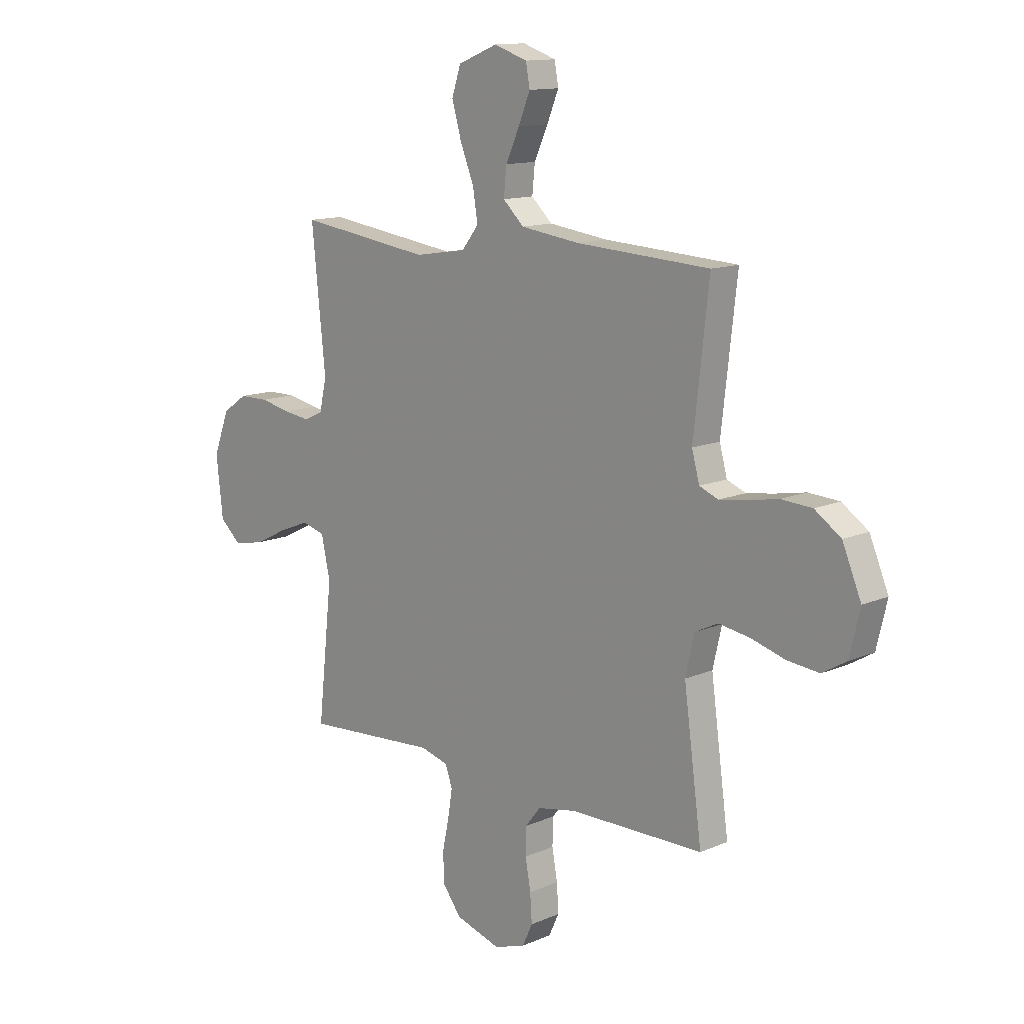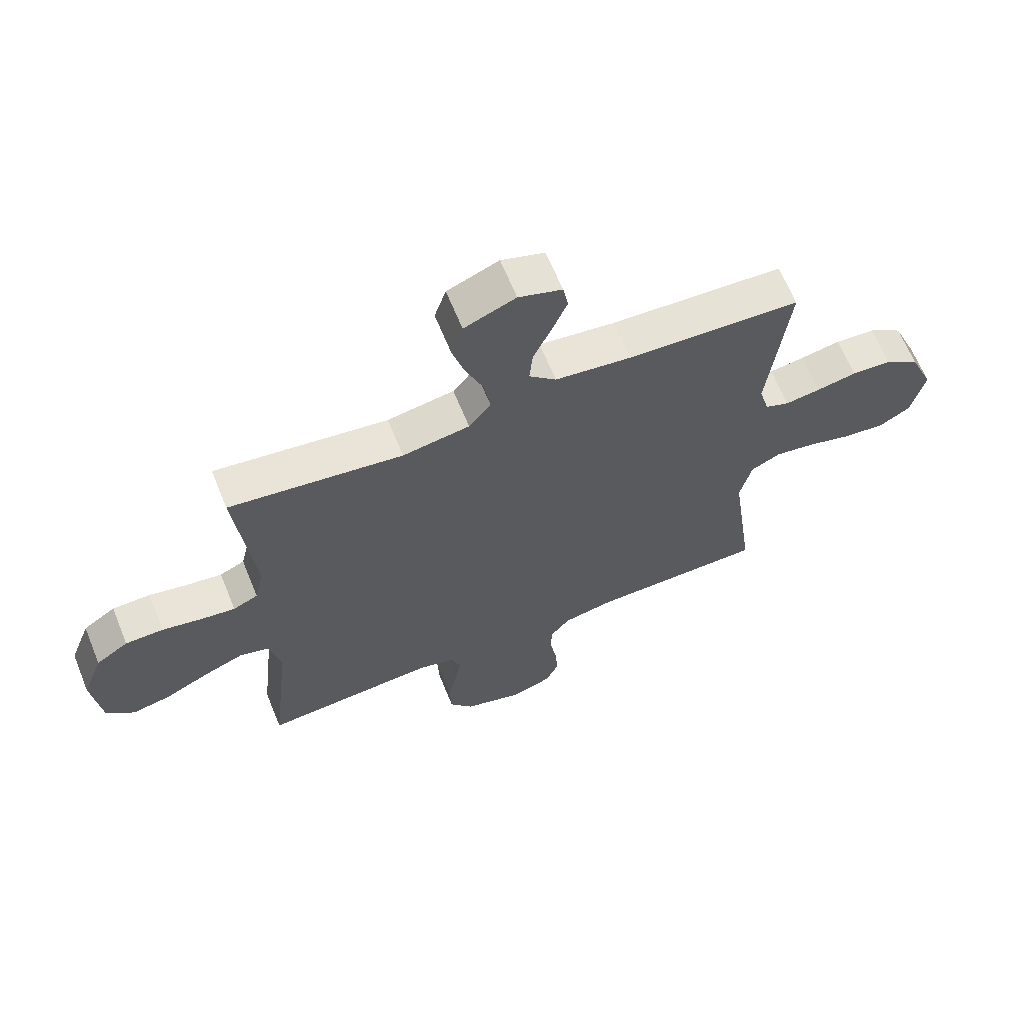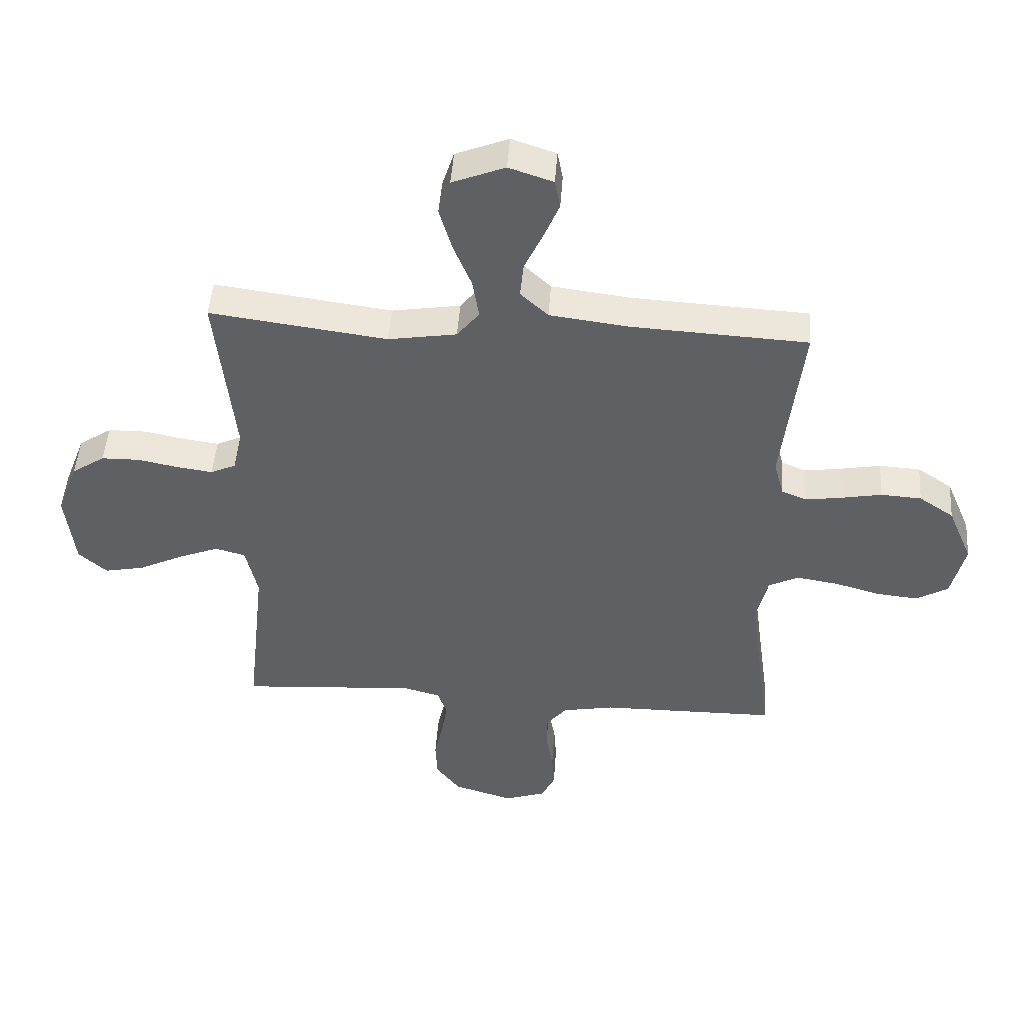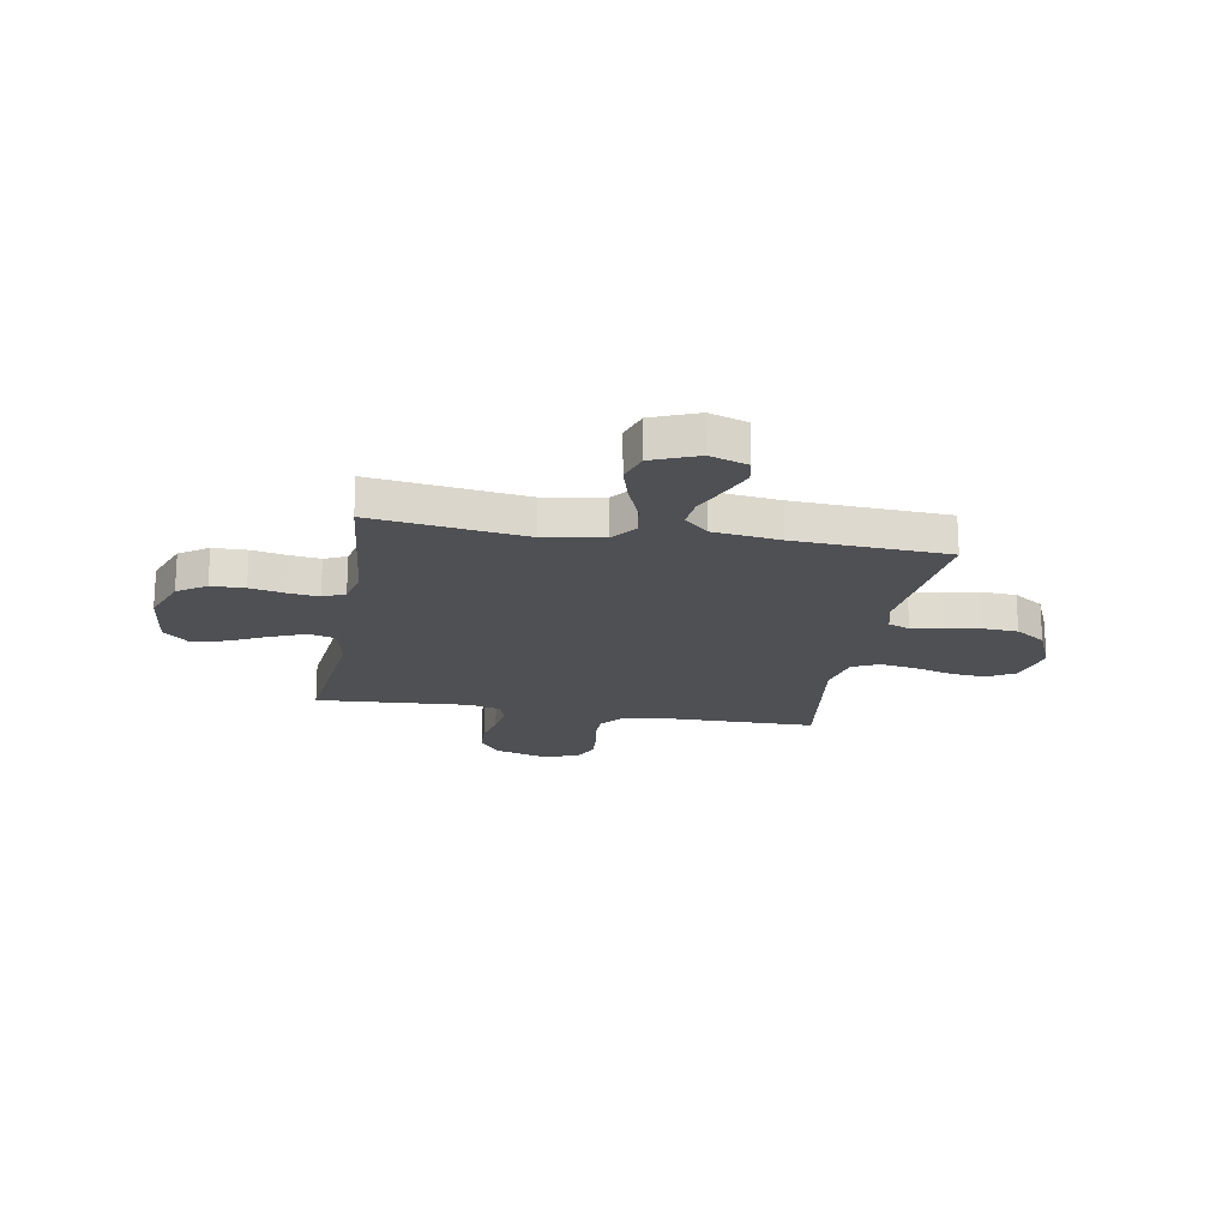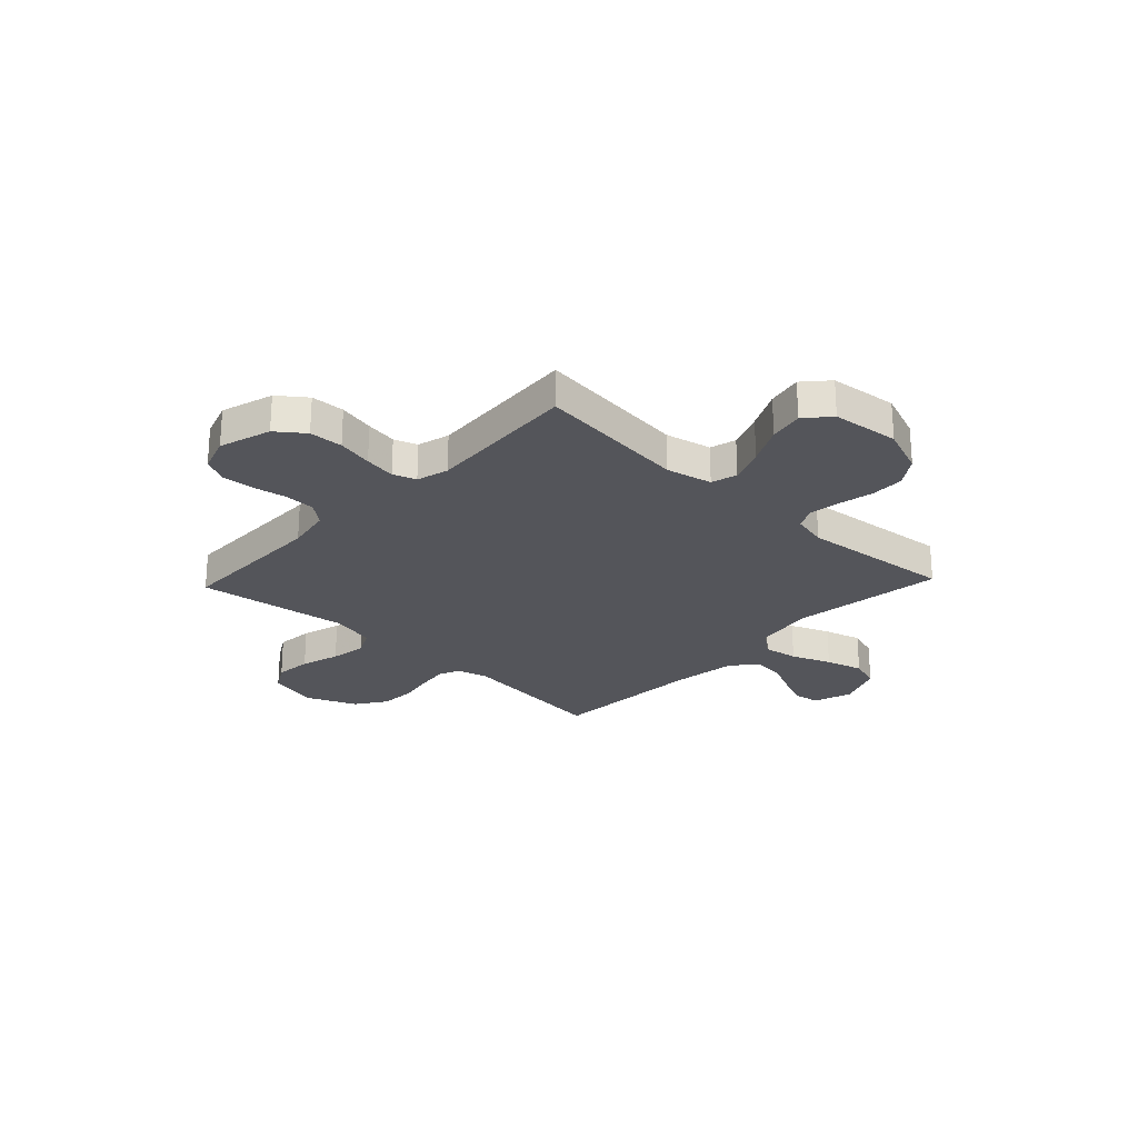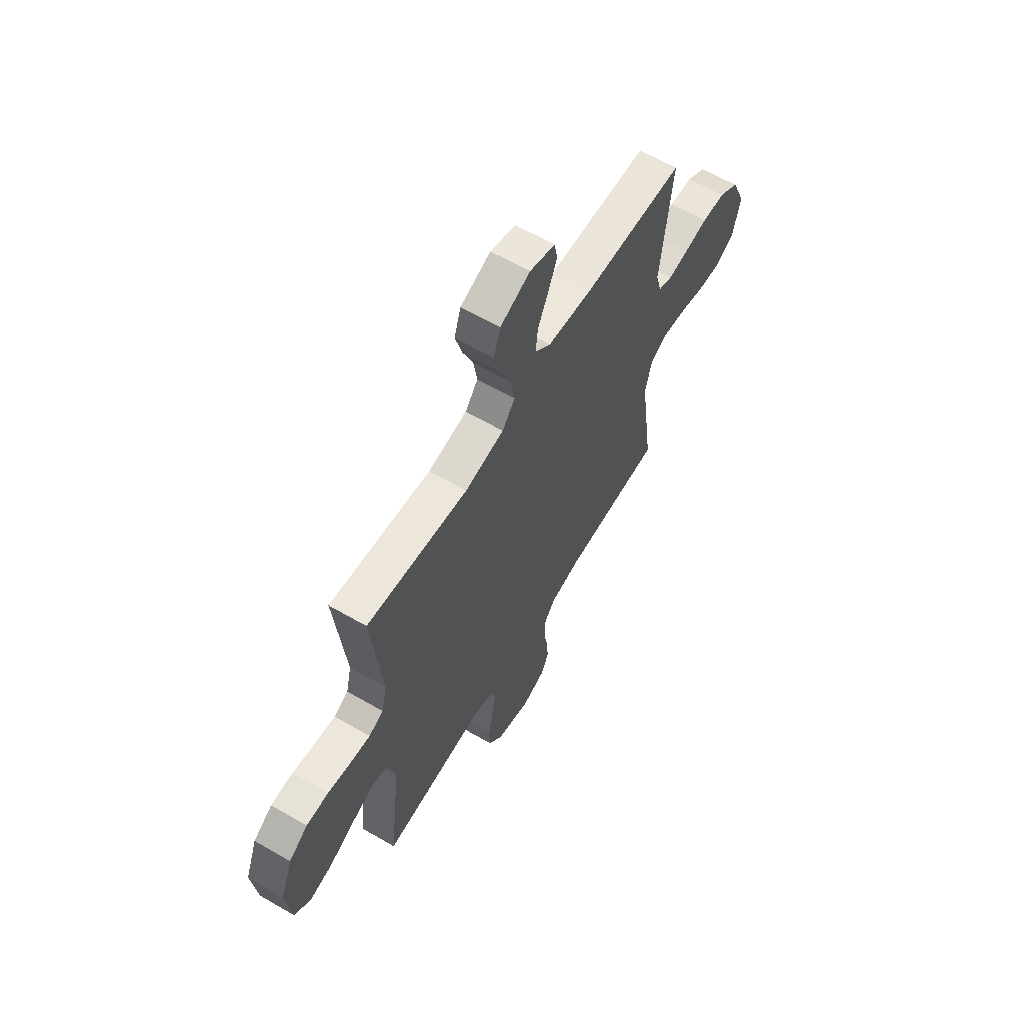
<metadata>
{"format":"obj","ext":"obj","renderer":"f3d","projection":"perspective","resolution":1024,"background":"white","views":[{"elev":13.0,"azim":45.5,"up":"+Z"},{"elev":64.9,"azim":-22.1,"up":"+Z"},{"elev":47.7,"azim":4.1,"up":"+Z"},{"elev":-19.2,"azim":-9.9,"up":"+Y"},{"elev":-25.0,"azim":-133.4,"up":"+Y"},{"elev":62.6,"azim":-59.6,"up":"+Z"}]}
</metadata>
<code>
v 0.5 0.07 -0.5
v 0.2 0.07 -0.503
v 0.112 0.07 -0.52
v 0.078 0.07 -0.563
v 0.077 0.07 -0.623
v 0.089 0.07 -0.689
v 0.093 0.07 -0.751
v 0.07 0.07 -0.8
v 0 0.07 -0.824
v -0.102 0.07 -0.793
v -0.143 0.07 -0.739
v -0.146 0.07 -0.673
v -0.131 0.07 -0.603
v -0.121 0.07 -0.541
v -0.137 0.07 -0.496
v -0.2 0.07 -0.479
v -0.5 0.07 -0.5
v -0.467 0.07 -0.2
v -0.487 0.07 -0.11
v -0.538 0.07 -0.096
v -0.608 0.07 -0.124
v -0.683 0.07 -0.161
v -0.751 0.07 -0.175
v -0.799 0.07 -0.132
v -0.814 0.07 0
v -0.778 0.07 0.094
v -0.722 0.07 0.132
v -0.656 0.07 0.133
v -0.588 0.07 0.119
v -0.528 0.07 0.111
v -0.485 0.07 0.131
v -0.469 0.07 0.2
v -0.5 0.07 0.5
v -0.2 0.07 0.46
v -0.084 0.07 0.479
v -0.046 0.07 0.527
v -0.057 0.07 0.595
v -0.088 0.07 0.672
v -0.109 0.07 0.745
v -0.089 0.07 0.806
v 0 0.07 0.842
v 0.075 0.07 0.817
v 0.084 0.07 0.768
v 0.058 0.07 0.705
v 0.027 0.07 0.638
v 0.021 0.07 0.577
v 0.068 0.07 0.533
v 0.2 0.07 0.516
v 0.5 0.07 0.5
v 0.466 0.07 0.2
v 0.483 0.07 0.138
v 0.525 0.07 0.121
v 0.586 0.07 0.13
v 0.655 0.07 0.143
v 0.724 0.07 0.139
v 0.783 0.07 0.099
v 0.825 0.07 0
v 0.802 0.07 -0.097
v 0.748 0.07 -0.129
v 0.677 0.07 -0.122
v 0.6 0.07 -0.1
v 0.53 0.07 -0.089
v 0.479 0.07 -0.114
v 0.459 0.07 -0.2
v 0.5 0 -0.5
v 0.2 0 -0.503
v 0.112 0 -0.52
v 0.078 0 -0.563
v 0.077 0 -0.623
v 0.089 0 -0.689
v 0.093 0 -0.751
v 0.07 0 -0.8
v 0 0 -0.824
v -0.102 0 -0.793
v -0.143 0 -0.739
v -0.146 0 -0.673
v -0.131 0 -0.603
v -0.121 0 -0.541
v -0.137 0 -0.496
v -0.2 0 -0.479
v -0.5 0 -0.5
v -0.467 0 -0.2
v -0.487 0 -0.11
v -0.538 0 -0.096
v -0.608 0 -0.124
v -0.683 0 -0.161
v -0.751 0 -0.175
v -0.799 0 -0.132
v -0.814 0 0
v -0.778 0 0.094
v -0.722 0 0.132
v -0.656 0 0.133
v -0.588 0 0.119
v -0.528 0 0.111
v -0.485 0 0.131
v -0.469 0 0.2
v -0.5 0 0.5
v -0.2 0 0.46
v -0.084 0 0.479
v -0.046 0 0.527
v -0.057 0 0.595
v -0.088 0 0.672
v -0.109 0 0.745
v -0.089 0 0.806
v 0 0 0.842
v 0.075 0 0.817
v 0.084 0 0.768
v 0.058 0 0.705
v 0.027 0 0.638
v 0.021 0 0.577
v 0.068 0 0.533
v 0.2 0 0.516
v 0.5 0 0.5
v 0.466 0 0.2
v 0.483 0 0.138
v 0.525 0 0.121
v 0.586 0 0.13
v 0.655 0 0.143
v 0.724 0 0.139
v 0.783 0 0.099
v 0.825 0 0
v 0.802 0 -0.097
v 0.748 0 -0.129
v 0.677 0 -0.122
v 0.6 0 -0.1
v 0.53 0 -0.089
v 0.479 0 -0.114
v 0.459 0 -0.2
f 59 60 61
f 58 59 61
f 57 58 61
f 56 57 61
f 55 56 61
f 54 55 61
f 53 54 61
f 52 53 61 62
f 51 52 62 63
f 48 49 50
f 51 63 64
f 50 51 64
f 48 50 64
f 47 48 64
f 43 44 45
f 42 43 45
f 41 42 45
f 40 41 45
f 39 40 45
f 38 39 45
f 37 38 45
f 36 37 45 46
f 64 1 2
f 47 64 2
f 46 47 2
f 36 46 2
f 35 36 2
f 27 28 29
f 26 27 29
f 25 26 29
f 24 25 29
f 23 24 29
f 22 23 29
f 21 22 29
f 20 21 29 30
f 19 20 30 31
f 16 17 18
f 19 31 32
f 18 19 32
f 16 18 32
f 15 16 32
f 11 12 13
f 10 11 13
f 9 10 13
f 8 9 13
f 7 8 13
f 6 7 13
f 5 6 13
f 4 5 13 14
f 3 4 14 15
f 3 15 32
f 2 3 32
f 35 2 32
f 34 35 32
f 32 33 34
f 125 124 123
f 125 123 122
f 125 122 121
f 125 121 120
f 125 120 119
f 125 119 118
f 125 118 117
f 126 125 117 116
f 127 126 116 115
f 114 113 112
f 128 127 115
f 128 115 114
f 128 114 112
f 128 112 111
f 109 108 107
f 109 107 106
f 109 106 105
f 109 105 104
f 109 104 103
f 109 103 102
f 109 102 101
f 110 109 101 100
f 66 65 128
f 66 128 111
f 66 111 110
f 66 110 100
f 66 100 99
f 93 92 91
f 93 91 90
f 93 90 89
f 93 89 88
f 93 88 87
f 93 87 86
f 93 86 85
f 94 93 85 84
f 95 94 84 83
f 82 81 80
f 96 95 83
f 96 83 82
f 96 82 80
f 96 80 79
f 77 76 75
f 77 75 74
f 77 74 73
f 77 73 72
f 77 72 71
f 77 71 70
f 77 70 69
f 78 77 69 68
f 79 78 68 67
f 96 79 67
f 96 67 66
f 96 66 99
f 96 99 98
f 98 97 96
f 1 65 66 2
f 2 66 67 3
f 3 67 68 4
f 4 68 69 5
f 5 69 70 6
f 6 70 71 7
f 7 71 72 8
f 8 72 73 9
f 9 73 74 10
f 10 74 75 11
f 11 75 76 12
f 12 76 77 13
f 13 77 78 14
f 14 78 79 15
f 15 79 80 16
f 16 80 81 17
f 17 81 82 18
f 18 82 83 19
f 19 83 84 20
f 20 84 85 21
f 21 85 86 22
f 22 86 87 23
f 23 87 88 24
f 24 88 89 25
f 25 89 90 26
f 26 90 91 27
f 27 91 92 28
f 28 92 93 29
f 29 93 94 30
f 30 94 95 31
f 31 95 96 32
f 32 96 97 33
f 33 97 98 34
f 34 98 99 35
f 35 99 100 36
f 36 100 101 37
f 37 101 102 38
f 38 102 103 39
f 39 103 104 40
f 40 104 105 41
f 41 105 106 42
f 42 106 107 43
f 43 107 108 44
f 44 108 109 45
f 45 109 110 46
f 46 110 111 47
f 47 111 112 48
f 48 112 113 49
f 49 113 114 50
f 50 114 115 51
f 51 115 116 52
f 52 116 117 53
f 53 117 118 54
f 54 118 119 55
f 55 119 120 56
f 56 120 121 57
f 57 121 122 58
f 58 122 123 59
f 59 123 124 60
f 60 124 125 61
f 61 125 126 62
f 62 126 127 63
f 63 127 128 64
f 64 128 65 1

</code>
